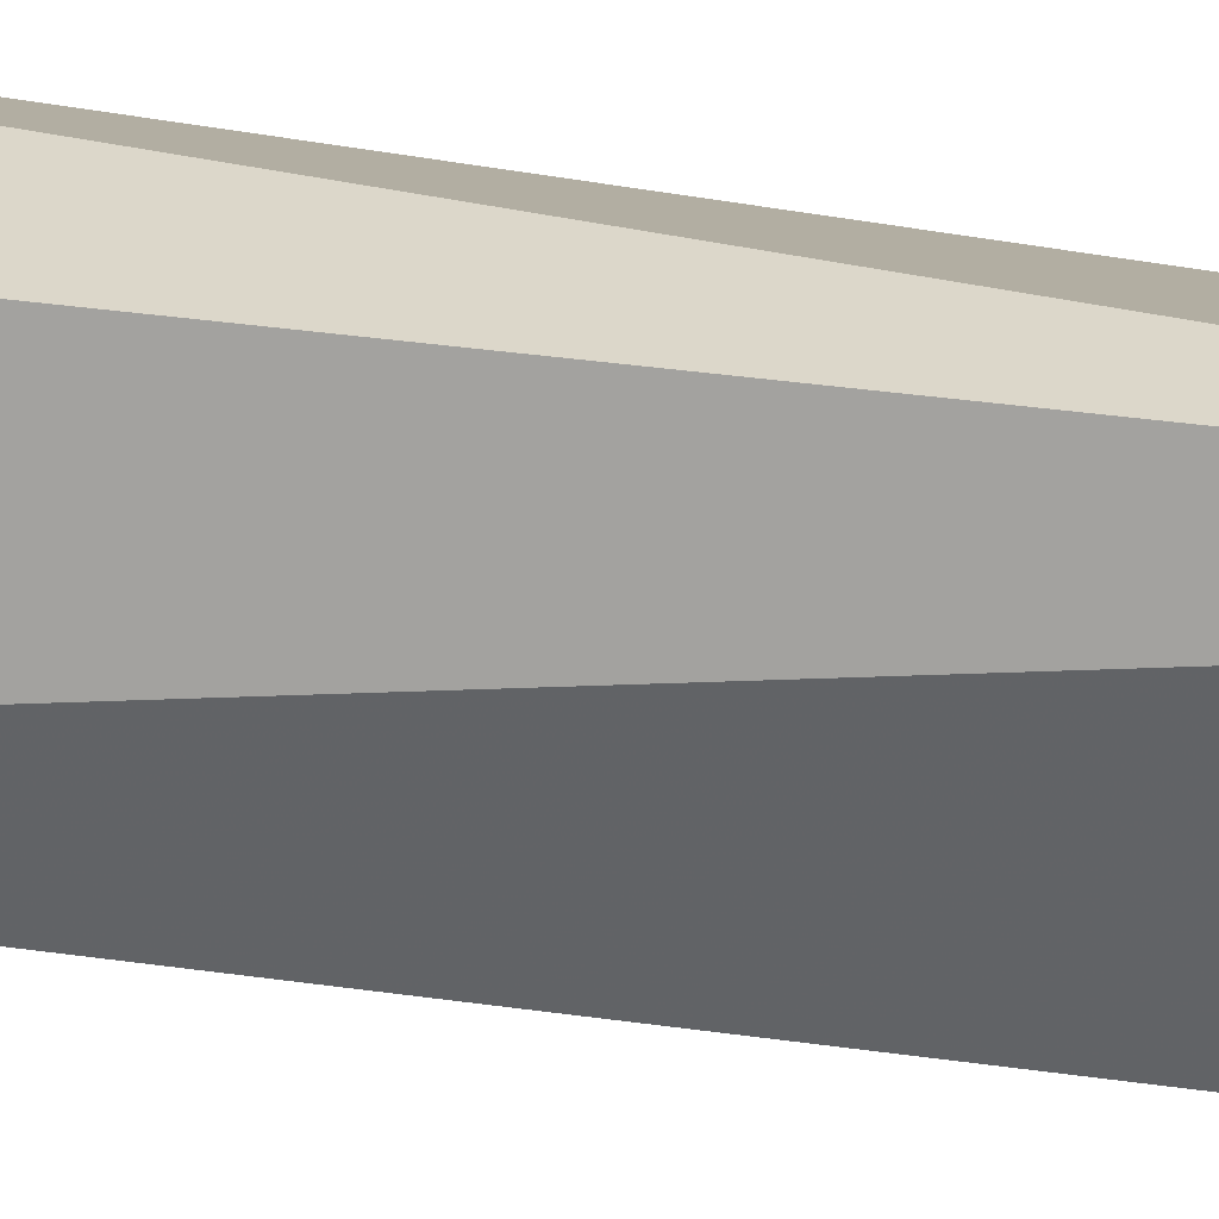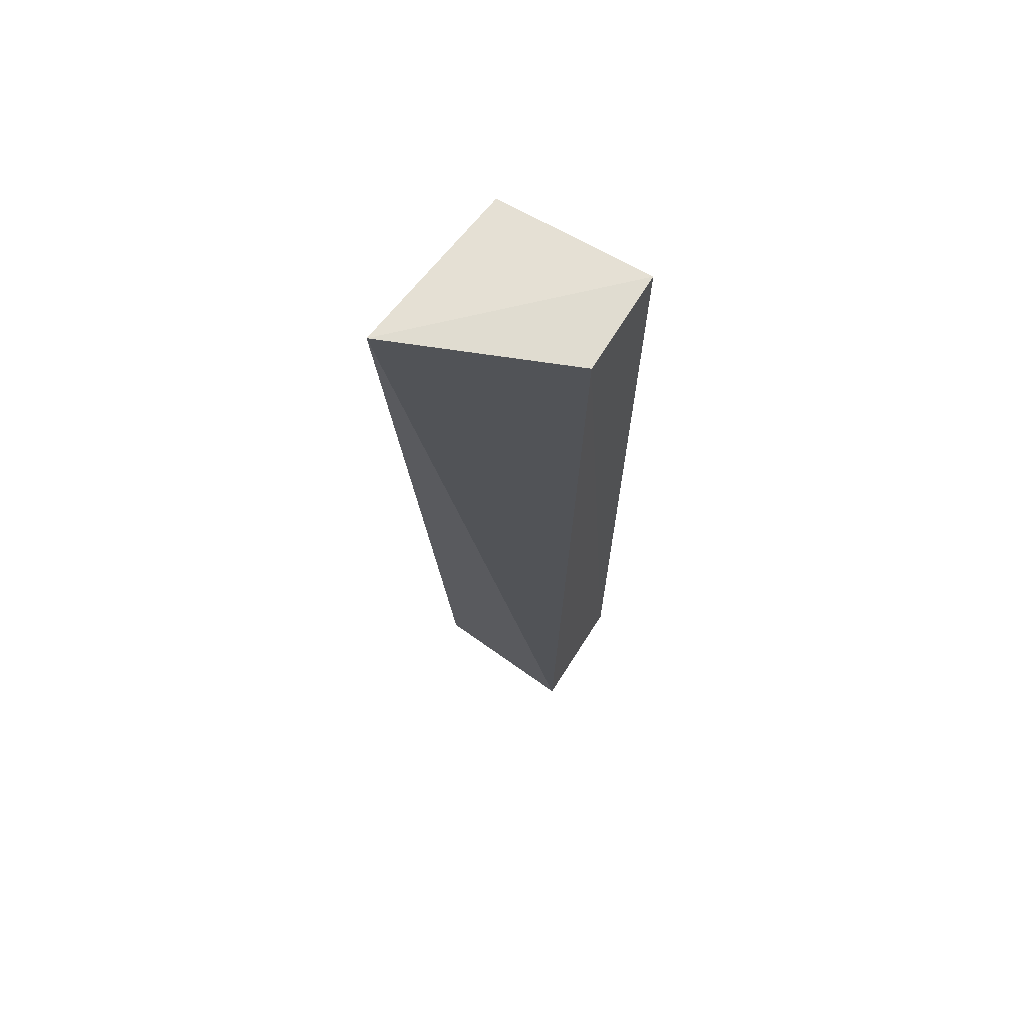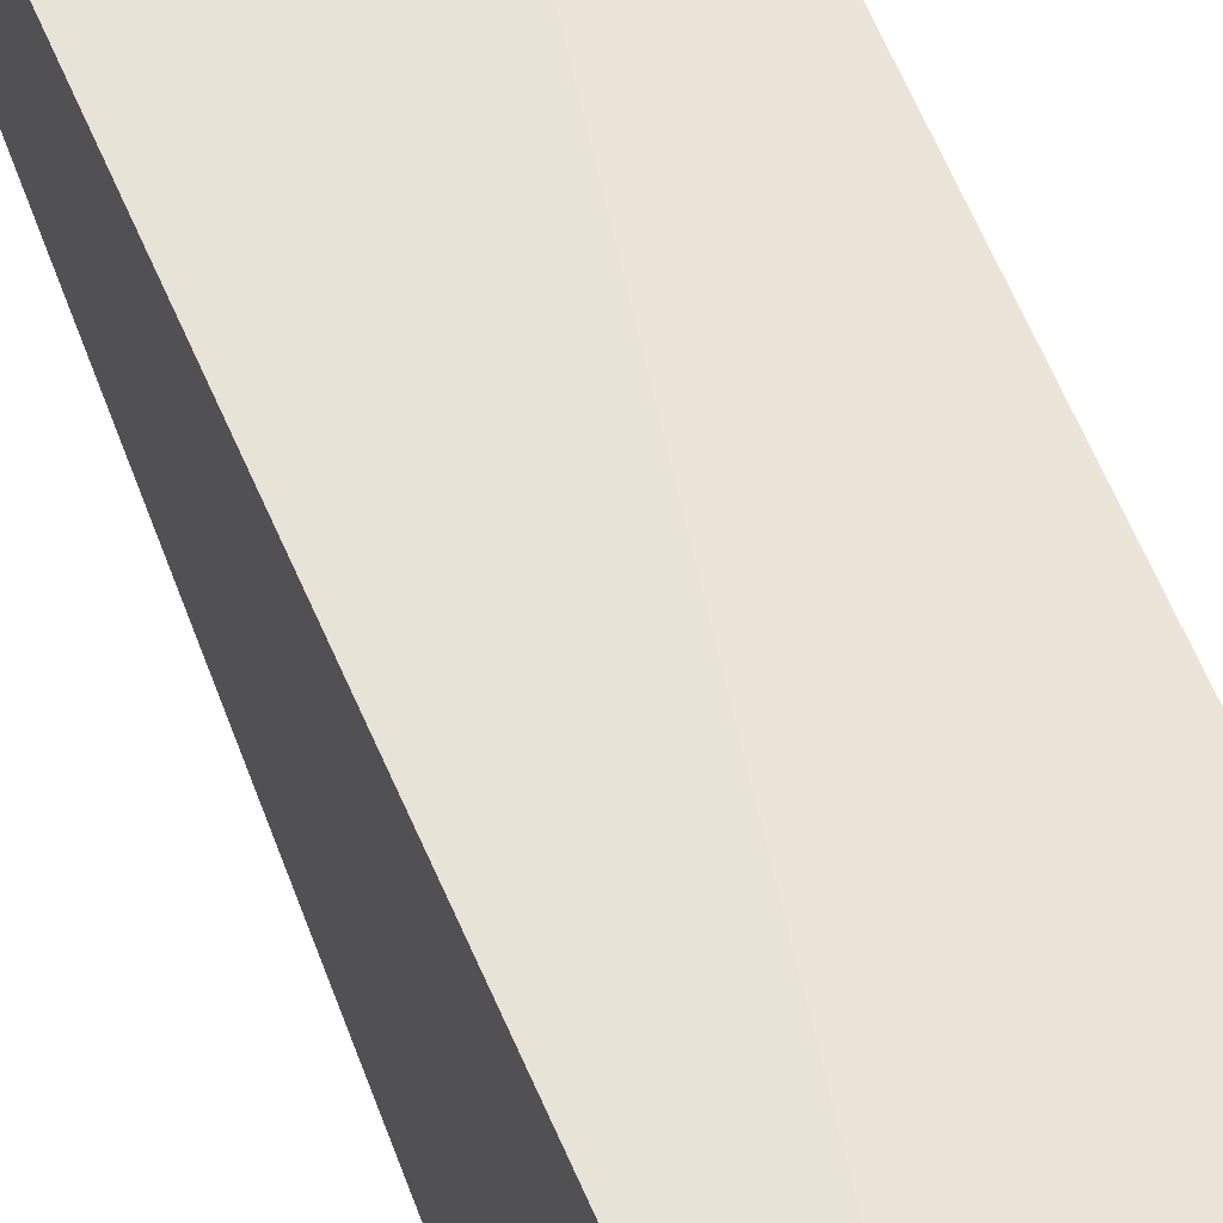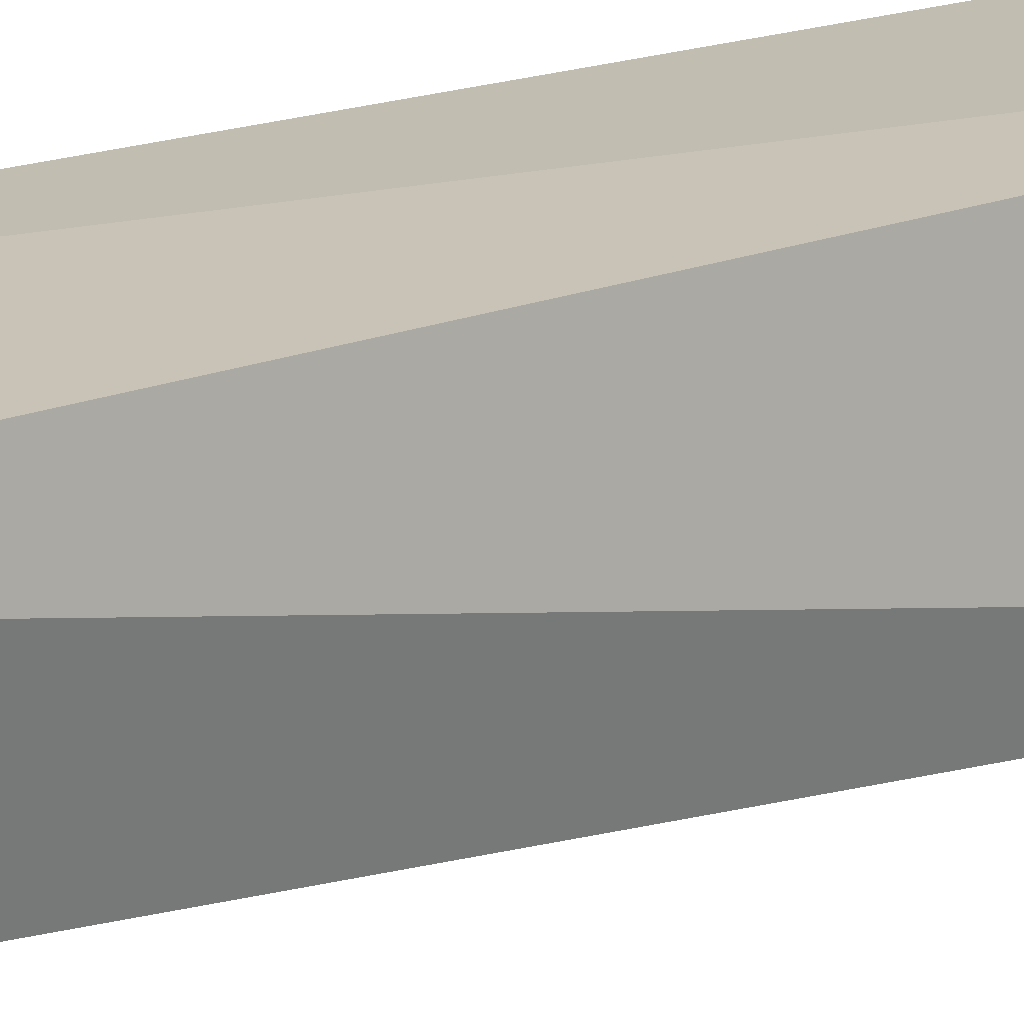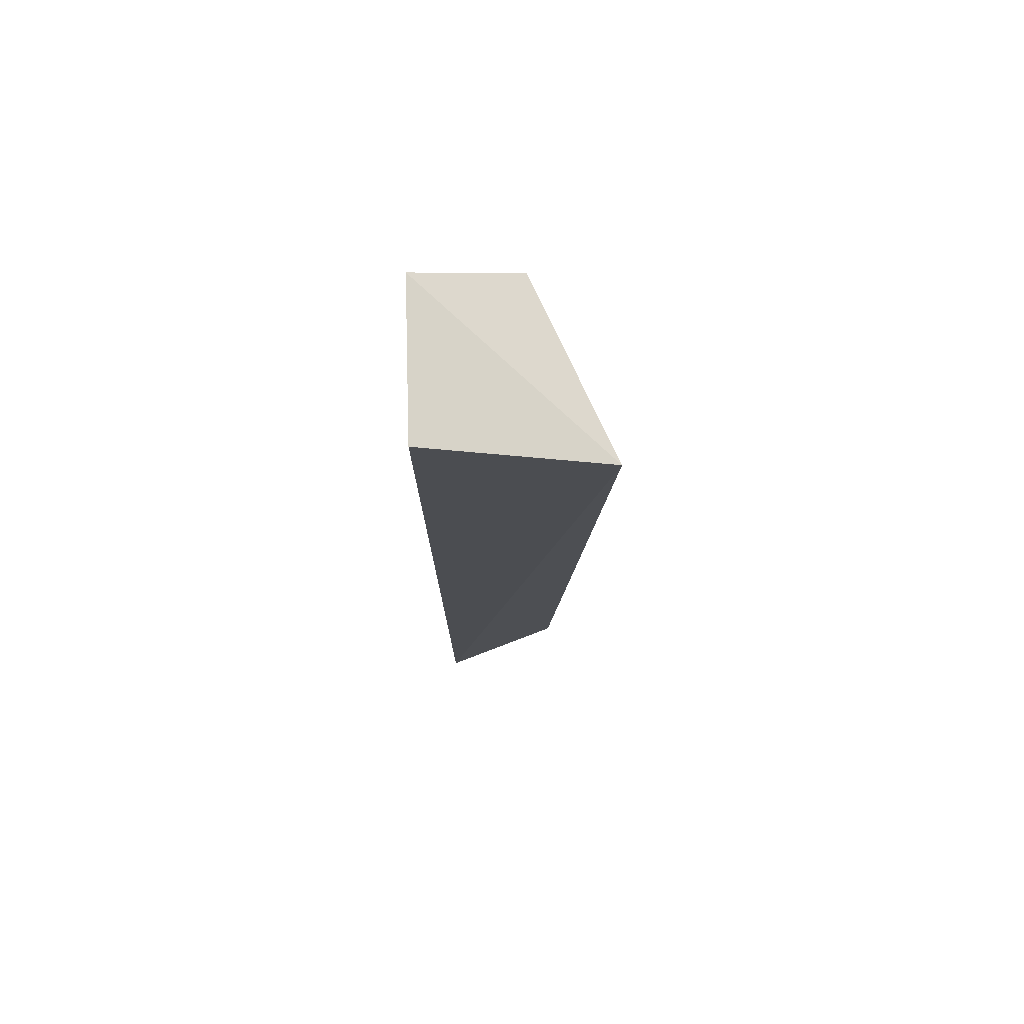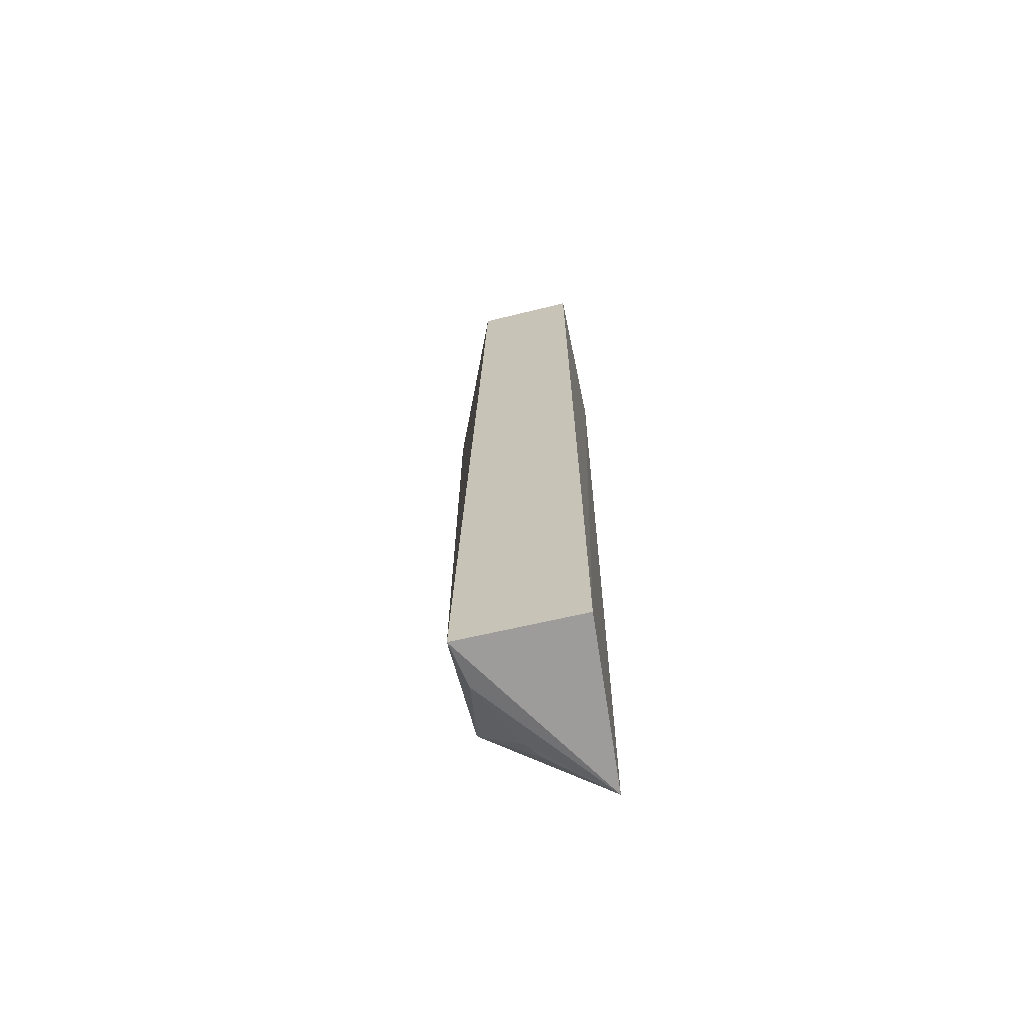
<metadata>
{"format":"obj","ext":"obj","renderer":"f3d","projection":"perspective","resolution":1024,"background":"white","views":[{"elev":-76.3,"azim":82.5,"up":"+Z"},{"elev":68.7,"azim":-147.5,"up":"+Y"},{"elev":54.4,"azim":159.4,"up":"+Z"},{"elev":14.6,"azim":48.6,"up":"+Z"},{"elev":75.2,"azim":91.0,"up":"+Y"},{"elev":-67.6,"azim":-75.5,"up":"+Y"}]}
</metadata>
<code>
v 0.005562 0.007602 -0.00327
v 0.006083 -0.02393 -0.003606
v 0.006077 0.007902 -0.00911
v 0.005086 -0.02052 -0.007644
v 0.0004413 -0.02359 -0.003057
v 0.0004145 -0.02342 -0.007204
v 0.004124 -0.02335 -0.005943
v 0.000438 0.007602 -0.003027
v 0.001985 -0.02334 -0.006963
v 0.004717 -0.02339 -0.005476
v 0.0003949 0.007602 -0.006428
f 1 2 3
f 3 2 4
f 5 2 1
f 6 2 5
f 6 3 4
f 8 5 1
f 8 1 3
f 9 6 4
f 9 4 7
f 9 7 2
f 9 2 6
f 10 7 4
f 10 4 2
f 10 2 7
f 11 6 5
f 11 5 8
f 11 8 3
f 11 3 6

</code>
